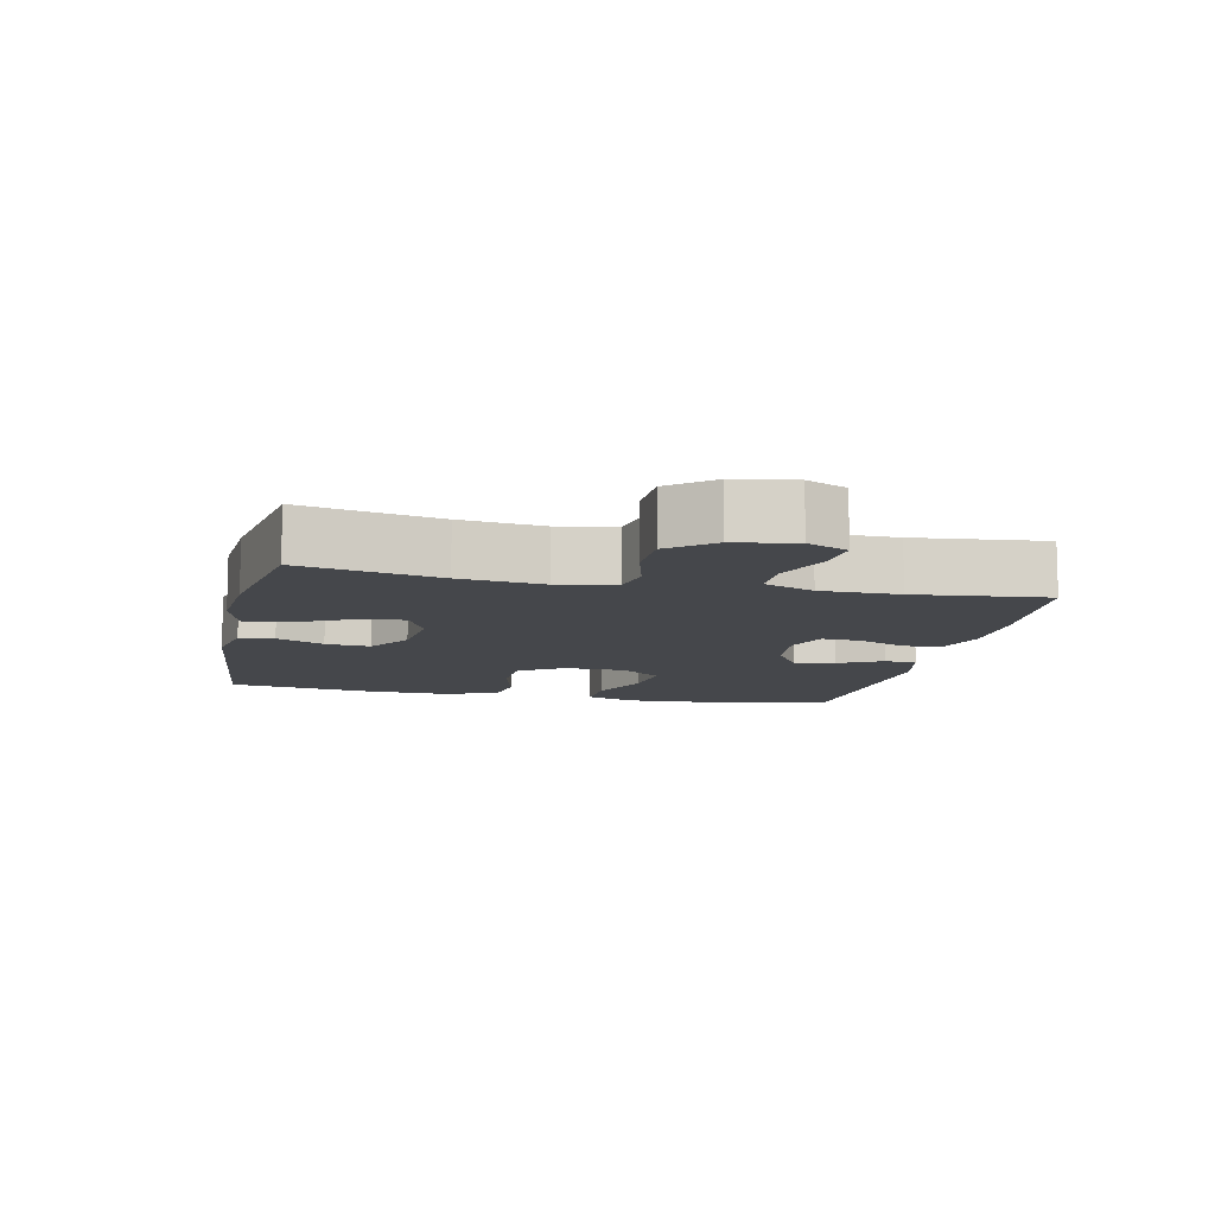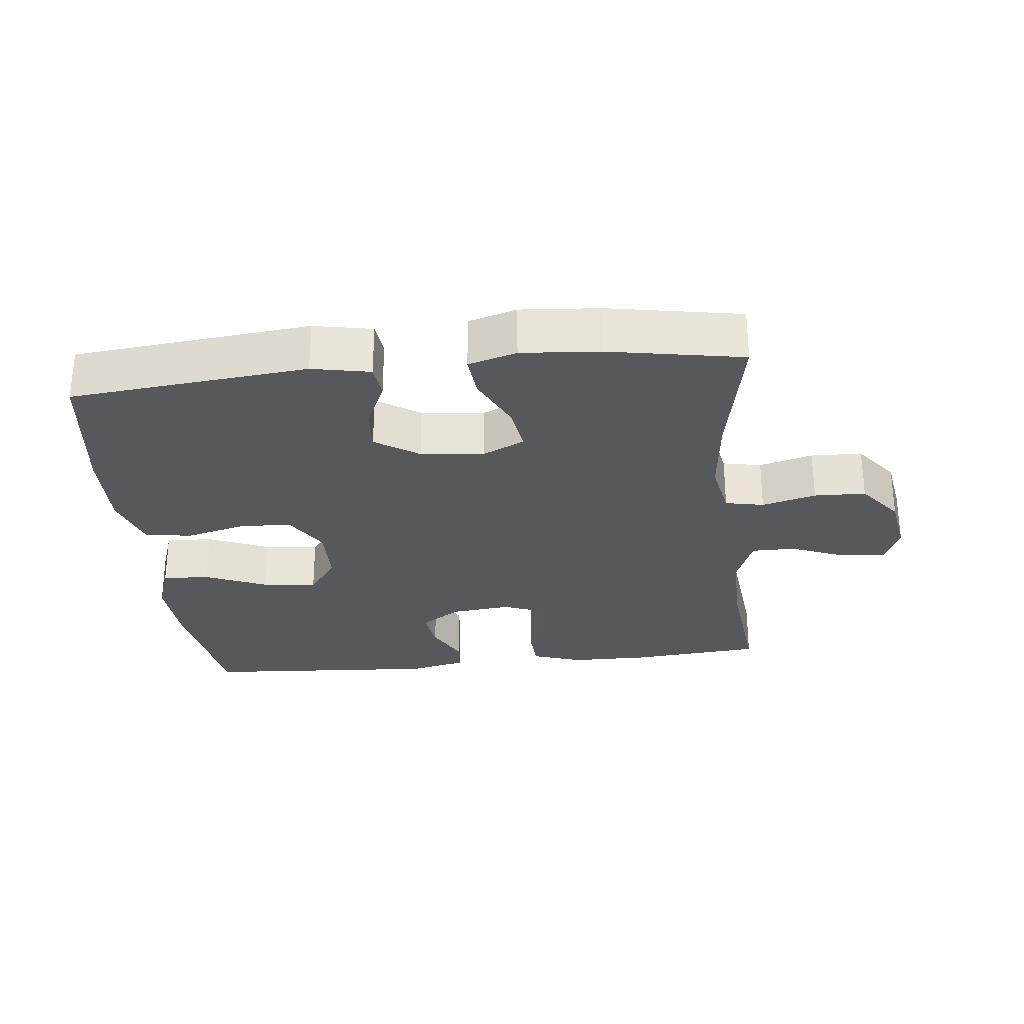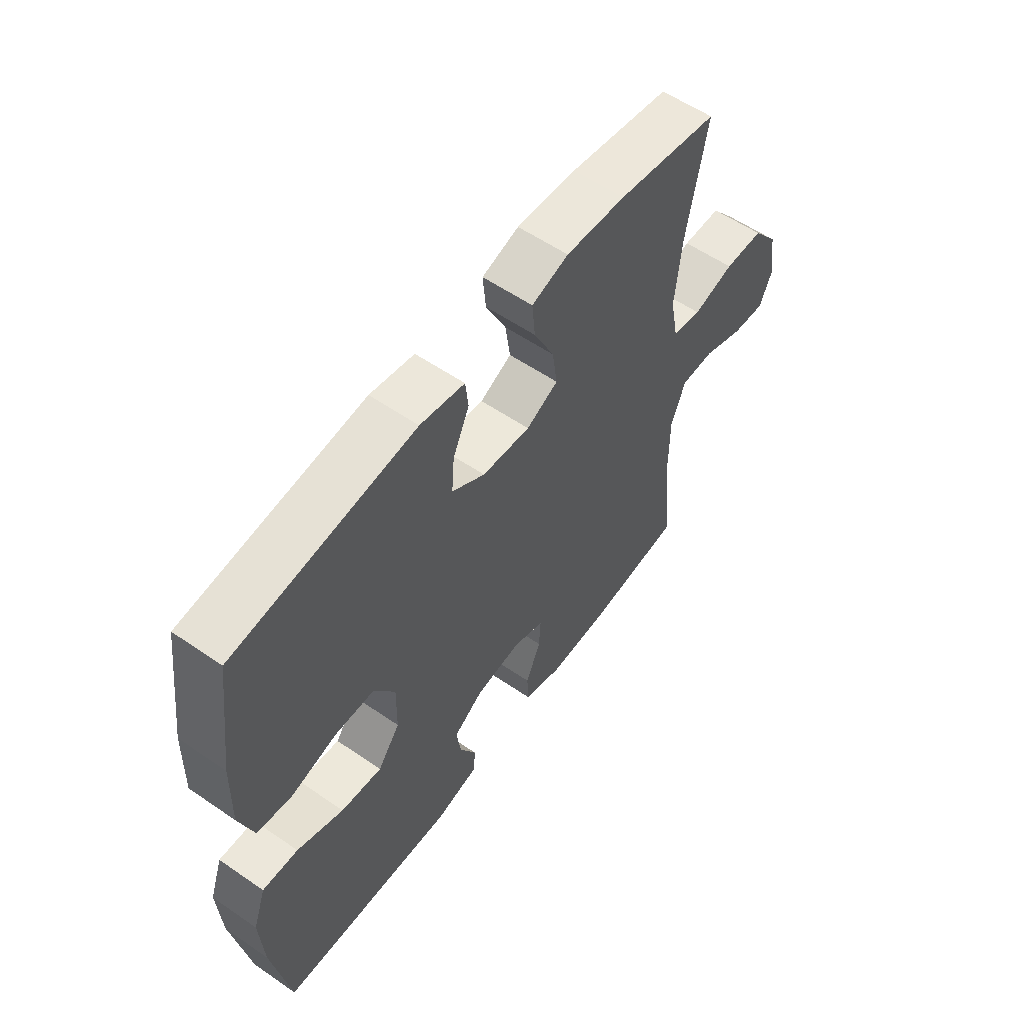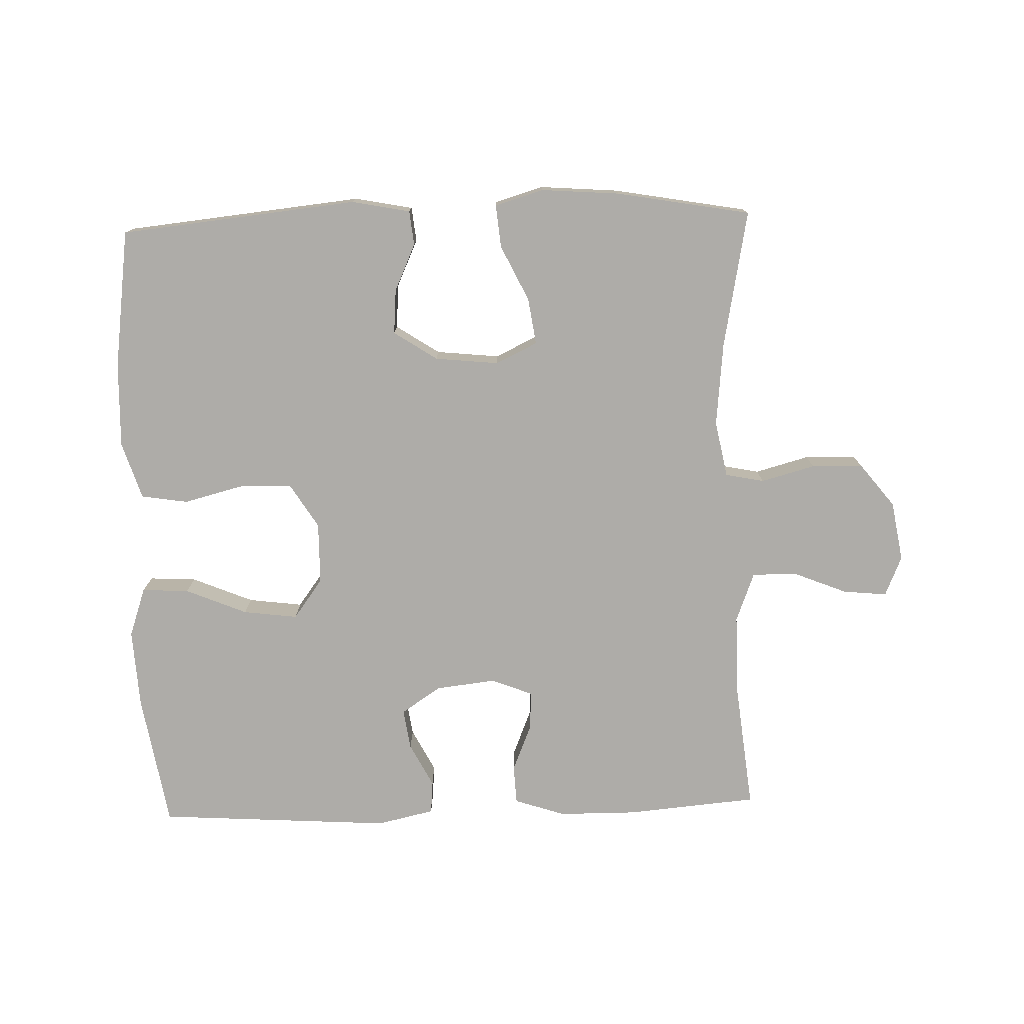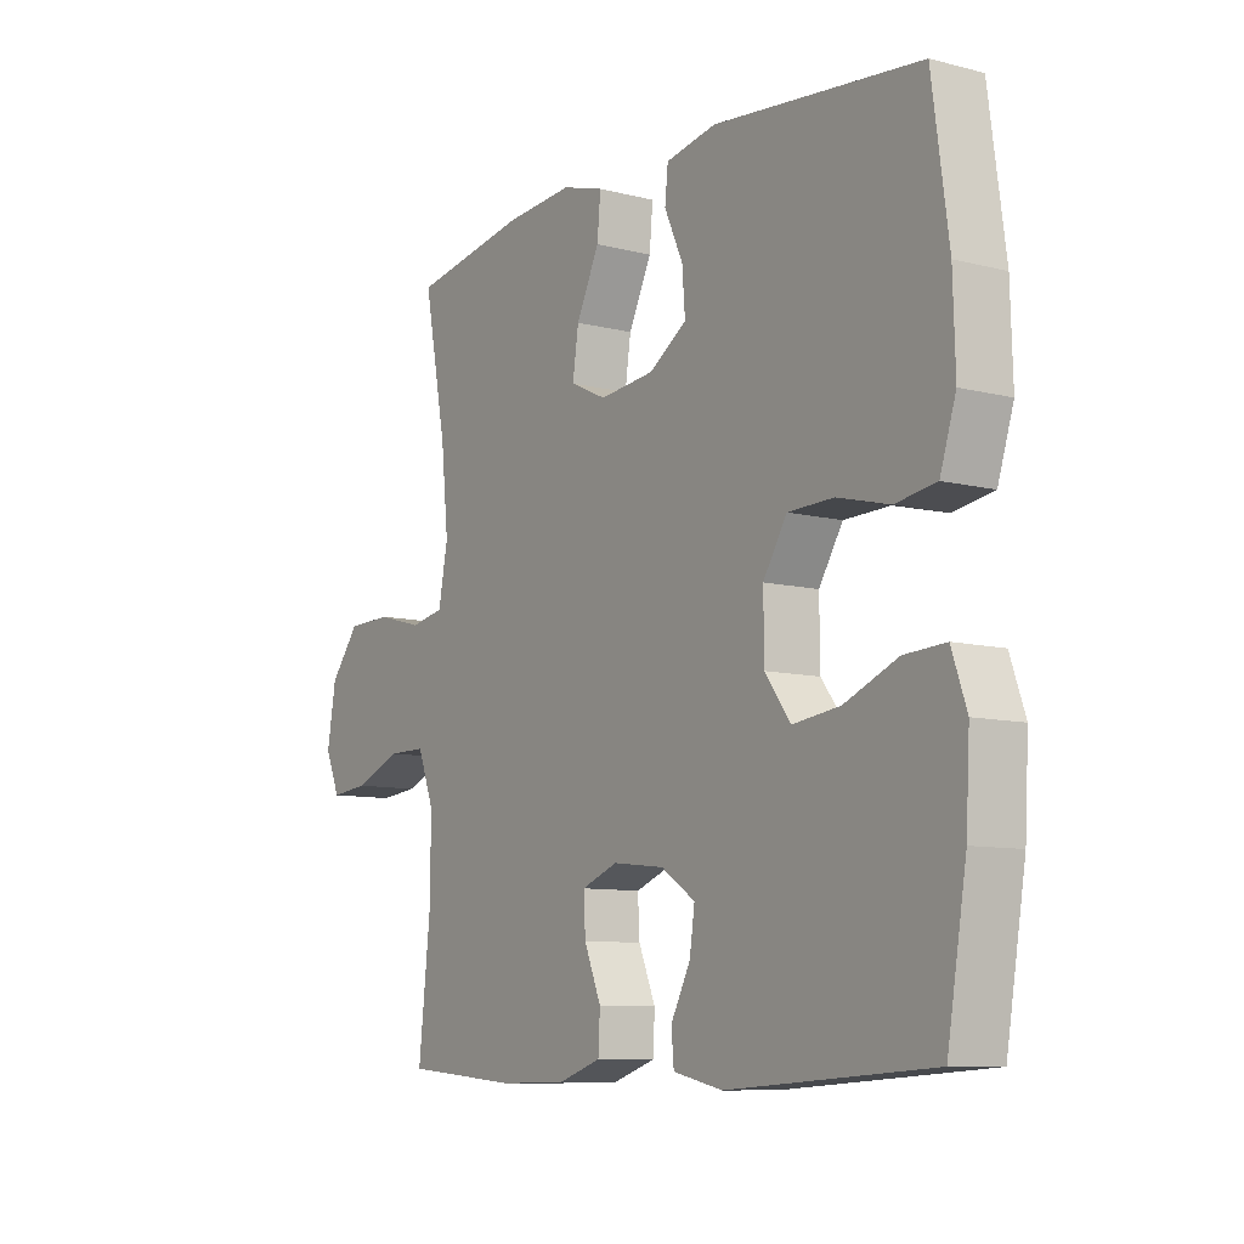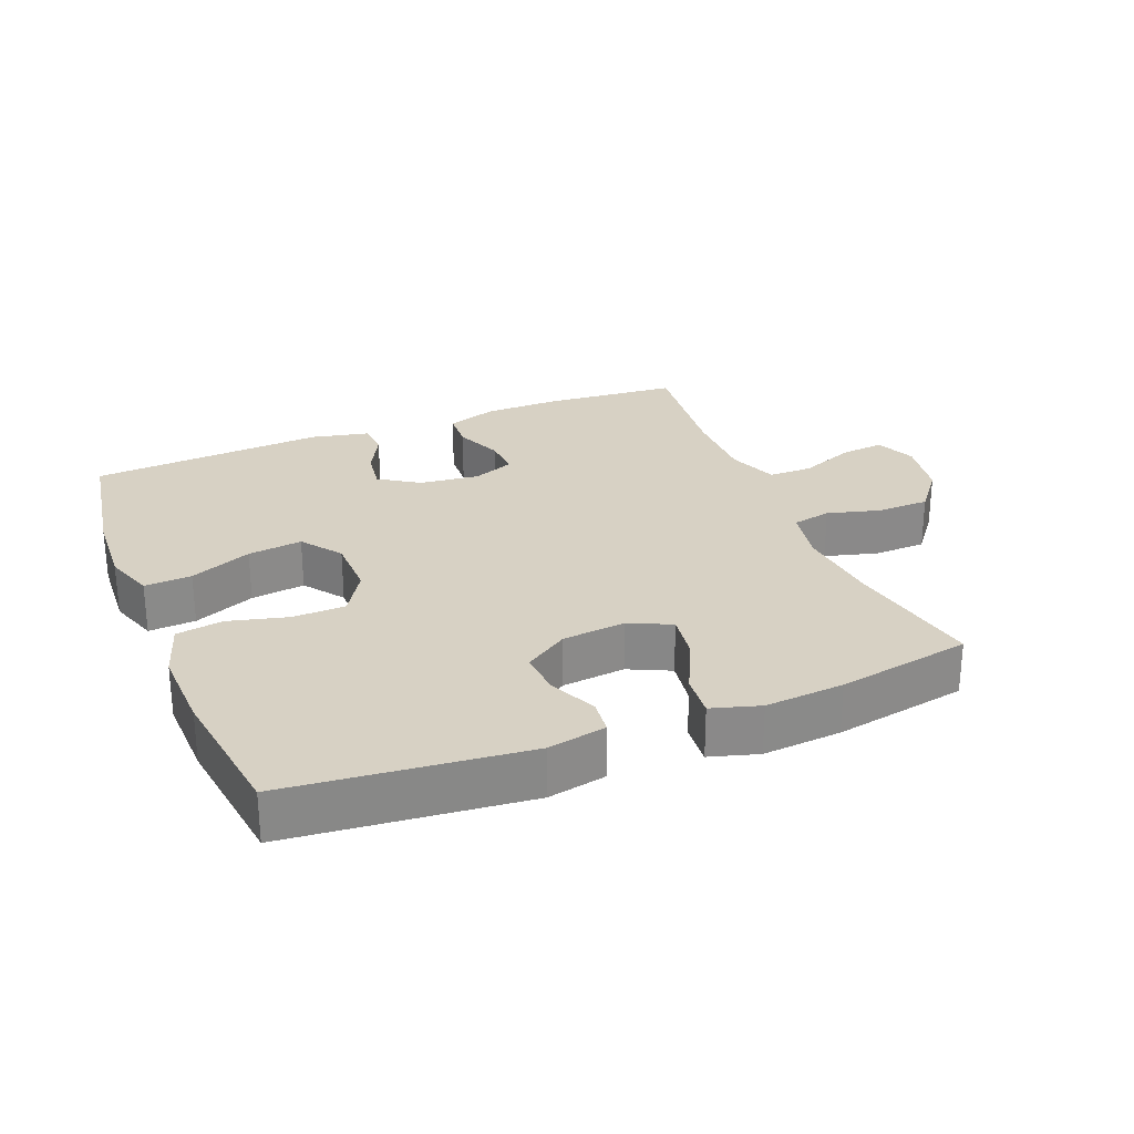
<metadata>
{"format":"obj","ext":"obj","renderer":"f3d","projection":"perspective","resolution":1024,"background":"white","views":[{"elev":-10.4,"azim":77.6,"up":"+Y"},{"elev":-28.8,"azim":6.1,"up":"+Y"},{"elev":57.4,"azim":-54.5,"up":"+Z"},{"elev":-76.9,"azim":1.8,"up":"+Y"},{"elev":-9.2,"azim":-124.0,"up":"+Z"},{"elev":27.1,"azim":-21.9,"up":"+Y"}]}
</metadata>
<code>
o path540
v 0.451 0.0375 -0.3013
v 0.4509 0.0375 -0.1808
v 0.48 0.0375 -0.1039
v 0.5484 0.0375 -0.1037
v 0.6325 0.0375 -0.1378
v 0.7006 0.0375 -0.1447
v 0.7271 0.0375 -0.08283
v 0.7113 0.0375 0.01017
v 0.6589 0.0375 0.0768
v 0.579 0.0375 0.07903
v 0.4954 0.0375 0.05663
v 0.4356 0.0375 0.06879
v 0.4189 0.0375 0.1562
v 0.432 0.0375 0.285
v 0.4728 0.0375 0.4979
v 0.2656 0.0375 0.5349
v 0.1436 0.0375 0.5445
v 0.06854 0.0375 0.5223
v 0.0747 0.0375 0.456
v 0.1161 0.0375 0.37
v 0.1266 0.0375 0.2981
v 0.06174 0.0375 0.2674
v -0.03623 0.0375 0.2777
v -0.1036 0.0375 0.3221
v -0.09818 0.0375 0.3911
v -0.06499 0.0375 0.4639
v -0.07064 0.0375 0.5175
v -0.161 0.0375 0.5352
v -0.5289 0.0375 0.4979
v -0.558 0.0375 0.2817
v -0.5618 0.0375 0.151
v -0.5336 0.0375 0.06279
v -0.4614 0.0375 0.05129
v -0.3687 0.0375 0.07482
v -0.2876 0.0375 0.07261
v -0.2449 0.0375 0.004047
v -0.2461 0.0375 -0.09105
v -0.2915 0.0375 -0.1528
v -0.3757 0.0375 -0.1419
v -0.4709 0.0375 -0.1021
v -0.5438 0.0375 -0.09802
v -0.5703 0.0375 -0.1743
v -0.5634 0.0375 -0.2967
v -0.5289 0.0375 -0.504
v -0.166 0.0375 -0.5279
v -0.07742 0.0375 -0.5083
v -0.07295 0.0375 -0.4573
v -0.1079 0.0375 -0.3899
v -0.117 0.0375 -0.3268
v -0.05594 0.0375 -0.2863
v 0.03656 0.0375 -0.276
v 0.101 0.0375 -0.301
v 0.09771 0.0375 -0.3611
v 0.06737 0.0375 -0.4346
v 0.07051 0.0375 -0.4944
v 0.149 0.0375 -0.5205
v 0.2701 0.0375 -0.5214
v 0.4728 0.0375 -0.504
v 0.451 -0.0375 -0.3013
v 0.4509 -0.0375 -0.1808
v 0.48 -0.0375 -0.1039
v 0.5484 -0.0375 -0.1037
v 0.6325 -0.0375 -0.1378
v 0.7006 -0.0375 -0.1447
v 0.7271 -0.0375 -0.08283
v 0.7113 -0.0375 0.01017
v 0.6589 -0.0375 0.0768
v 0.579 -0.0375 0.07903
v 0.4954 -0.0375 0.05663
v 0.4356 -0.0375 0.06879
v 0.4189 -0.0375 0.1562
v 0.432 -0.0375 0.285
v 0.4728 -0.0375 0.4979
v 0.2656 -0.0375 0.5349
v 0.1436 -0.0375 0.5445
v 0.06854 -0.0375 0.5223
v 0.0747 -0.0375 0.456
v 0.1161 -0.0375 0.37
v 0.1266 -0.0375 0.2981
v 0.06174 -0.0375 0.2674
v -0.03623 -0.0375 0.2777
v -0.1036 -0.0375 0.3221
v -0.09818 -0.0375 0.3911
v -0.06499 -0.0375 0.4639
v -0.07064 -0.0375 0.5175
v -0.161 -0.0375 0.5352
v -0.5289 -0.0375 0.4979
v -0.558 -0.0375 0.2817
v -0.5618 -0.0375 0.151
v -0.5336 -0.0375 0.06279
v -0.4614 -0.0375 0.05129
v -0.3687 -0.0375 0.07482
v -0.2876 -0.0375 0.07261
v -0.2449 -0.0375 0.004047
v -0.2461 -0.0375 -0.09105
v -0.2915 -0.0375 -0.1528
v -0.3757 -0.0375 -0.1419
v -0.4709 -0.0375 -0.1021
v -0.5438 -0.0375 -0.09802
v -0.5703 -0.0375 -0.1743
v -0.5634 -0.0375 -0.2967
v -0.5289 -0.0375 -0.504
v -0.166 -0.0375 -0.5279
v -0.07742 -0.0375 -0.5083
v -0.07295 -0.0375 -0.4573
v -0.1079 -0.0375 -0.3899
v -0.117 -0.0375 -0.3268
v -0.05594 -0.0375 -0.2863
v 0.03656 -0.0375 -0.276
v 0.101 -0.0375 -0.301
v 0.09771 -0.0375 -0.3611
v 0.06737 -0.0375 -0.4346
v 0.07051 -0.0375 -0.4944
v 0.149 -0.0375 -0.5205
v 0.2701 -0.0375 -0.5214
v 0.4728 -0.0375 -0.504
v 0.7006 0.0375 -0.1447
v 0.7006 0.0375 -0.1447
v 0.7271 0.0375 -0.08283
v 0.7113 0.0375 0.01017
v 0.6589 0.0375 0.0768
v 0.6325 0.0375 -0.1378
v 0.579 0.0375 0.07903
v 0.5484 0.0375 -0.1037
v 0.4954 0.0375 0.05663
v 0.48 0.0375 -0.1039
v 0.48 0.0375 -0.1039
v 0.4356 0.0375 0.06879
v 0.4356 0.0375 0.06879
v 0.4509 0.0375 -0.1808
v 0.4728 0.0375 -0.504
v 0.4728 0.0375 -0.504
v 0.451 0.0375 -0.3013
v 0.432 0.0375 0.285
v 0.4728 0.0375 0.4979
v 0.4728 0.0375 0.4979
v 0.4189 0.0375 0.1562
v 0.2701 0.0375 -0.5214
v 0.2656 0.0375 0.5349
v 0.149 0.0375 -0.5205
v 0.1436 0.0375 0.5445
v 0.07051 0.0375 -0.4944
v 0.07051 0.0375 -0.4944
v 0.101 0.0375 -0.301
v 0.101 0.0375 -0.301
v 0.09771 0.0375 -0.3611
v 0.1161 0.0375 0.37
v 0.1266 0.0375 0.2981
v 0.1266 0.0375 0.2981
v 0.06854 0.0375 0.5223
v 0.06854 0.0375 0.5223
v 0.06174 0.0375 0.2674
v 0.0747 0.0375 0.456
v 0.03656 0.0375 -0.276
v 0.06737 0.0375 -0.4346
v -0.03623 0.0375 0.2777
v -0.05594 0.0375 -0.2863
v -0.1036 0.0375 0.3221
v -0.1036 0.0375 0.3221
v -0.117 0.0375 -0.3268
v -0.117 0.0375 -0.3268
v -0.09818 0.0375 0.3911
v -0.06499 0.0375 0.4639
v -0.07064 0.0375 0.5175
v -0.07064 0.0375 0.5175
v -0.161 0.0375 0.5352
v -0.07742 0.0375 -0.5083
v -0.07742 0.0375 -0.5083
v -0.07295 0.0375 -0.4573
v -0.1079 0.0375 -0.3899
v -0.166 0.0375 -0.5279
v -0.2449 0.0375 0.004047
v -0.2461 0.0375 -0.09105
v -0.2876 0.0375 0.07261
v -0.2915 0.0375 -0.1528
v -0.2915 0.0375 -0.1528
v -0.3687 0.0375 0.07482
v -0.3757 0.0375 -0.1419
v -0.4614 0.0375 0.05129
v -0.4709 0.0375 -0.1021
v -0.5289 0.0375 -0.504
v -0.5289 0.0375 -0.504
v -0.5336 0.0375 0.06279
v -0.5336 0.0375 0.06279
v -0.5438 0.0375 -0.09802
v -0.5438 0.0375 -0.09802
v -0.5289 0.0375 0.4979
v -0.5289 0.0375 0.4979
v -0.5618 0.0375 0.151
v -0.558 0.0375 0.2817
v -0.5703 0.0375 -0.1743
v -0.5634 0.0375 -0.2967
v 0.7006 -0.0375 -0.1447
v 0.7006 -0.0375 -0.1447
v 0.7271 -0.0375 -0.08283
v 0.7113 -0.0375 0.01017
v 0.6589 -0.0375 0.0768
v 0.6325 -0.0375 -0.1378
v 0.579 -0.0375 0.07903
v 0.5484 -0.0375 -0.1037
v 0.4954 -0.0375 0.05663
v 0.48 -0.0375 -0.1039
v 0.48 -0.0375 -0.1039
v 0.4356 -0.0375 0.06879
v 0.4356 -0.0375 0.06879
v 0.4509 -0.0375 -0.1808
v 0.4728 -0.0375 -0.504
v 0.4728 -0.0375 -0.504
v 0.451 -0.0375 -0.3013
v 0.432 -0.0375 0.285
v 0.4728 -0.0375 0.4979
v 0.4728 -0.0375 0.4979
v 0.4189 -0.0375 0.1562
v 0.2701 -0.0375 -0.5214
v 0.2656 -0.0375 0.5349
v 0.149 -0.0375 -0.5205
v 0.1436 -0.0375 0.5445
v 0.07051 -0.0375 -0.4944
v 0.07051 -0.0375 -0.4944
v 0.101 -0.0375 -0.301
v 0.101 -0.0375 -0.301
v 0.09771 -0.0375 -0.3611
v 0.1161 -0.0375 0.37
v 0.1266 -0.0375 0.2981
v 0.1266 -0.0375 0.2981
v 0.06854 -0.0375 0.5223
v 0.06854 -0.0375 0.5223
v 0.06174 -0.0375 0.2674
v 0.0747 -0.0375 0.456
v 0.03656 -0.0375 -0.276
v 0.06737 -0.0375 -0.4346
v -0.03623 -0.0375 0.2777
v -0.05594 -0.0375 -0.2863
v -0.1036 -0.0375 0.3221
v -0.1036 -0.0375 0.3221
v -0.117 -0.0375 -0.3268
v -0.117 -0.0375 -0.3268
v -0.09818 -0.0375 0.3911
v -0.06499 -0.0375 0.4639
v -0.07064 -0.0375 0.5175
v -0.07064 -0.0375 0.5175
v -0.161 -0.0375 0.5352
v -0.07742 -0.0375 -0.5083
v -0.07742 -0.0375 -0.5083
v -0.07295 -0.0375 -0.4573
v -0.1079 -0.0375 -0.3899
v -0.166 -0.0375 -0.5279
v -0.2449 -0.0375 0.004047
v -0.2461 -0.0375 -0.09105
v -0.2876 -0.0375 0.07261
v -0.2915 -0.0375 -0.1528
v -0.2915 -0.0375 -0.1528
v -0.3687 -0.0375 0.07482
v -0.3757 -0.0375 -0.1419
v -0.4614 -0.0375 0.05129
v -0.4709 -0.0375 -0.1021
v -0.5289 -0.0375 -0.504
v -0.5289 -0.0375 -0.504
v -0.5336 -0.0375 0.06279
v -0.5336 -0.0375 0.06279
v -0.5438 -0.0375 -0.09802
v -0.5438 -0.0375 -0.09802
v -0.5289 -0.0375 0.4979
v -0.5289 -0.0375 0.4979
v -0.5618 -0.0375 0.151
v -0.558 -0.0375 0.2817
v -0.5703 -0.0375 -0.1743
v -0.5634 -0.0375 -0.2967
f 251 257 236
f 261 267 256
f 268 254 267
f 220 222 209
f 228 230 204
f 248 232 250
f 201 200 199
f 195 198 193
f 206 220 209
f 246 247 245
f 238 263 234
f 249 236 233
f 209 222 214
f 232 248 228
f 223 224 210
f 223 217 229
f 250 234 253
f 251 236 249
f 204 206 202
f 216 231 218
f 266 234 263
f 217 223 215
f 199 196 197
f 268 257 251
f 204 220 206
f 239 242 238
f 242 263 238
f 226 229 217
f 215 210 211
f 236 247 246
f 254 268 251
f 256 267 254
f 213 228 204
f 201 202 200
f 224 228 213
f 265 253 266
f 236 257 247
f 230 220 204
f 199 200 196
f 196 198 195
f 253 234 266
f 214 222 216
f 245 247 243
f 209 214 207
f 228 248 230
f 253 265 255
f 240 242 239
f 198 196 200
f 234 250 232
f 259 255 265
f 222 231 216
f 249 230 248
f 215 223 210
f 210 224 213
f 230 249 233
f 204 202 201
f 118 7 65 194
f 7 8 66 65
f 8 9 67 66
f 5 6 64 63
f 9 10 68 67
f 4 5 63 62
f 10 11 69 68
f 127 4 62 203
f 11 129 205 69
f 2 3 61 60
f 132 1 59 208
f 14 136 212 72
f 1 2 60 59
f 12 13 71 70
f 13 14 72 71
f 57 58 116 115
f 15 16 74 73
f 56 57 115 114
f 16 17 75 74
f 143 56 114 219
f 145 53 111 221
f 20 149 225 78
f 17 151 227 75
f 21 22 80 79
f 19 20 78 77
f 18 19 77 76
f 51 52 110 109
f 54 55 113 112
f 53 54 112 111
f 22 23 81 80
f 50 51 109 108
f 23 159 235 81
f 161 50 108 237
f 25 26 84 83
f 26 165 241 84
f 27 28 86 85
f 168 47 105 244
f 47 48 106 105
f 45 46 104 103
f 24 25 83 82
f 48 49 107 106
f 36 37 95 94
f 35 36 94 93
f 37 176 252 95
f 34 35 93 92
f 38 39 97 96
f 33 34 92 91
f 39 40 98 97
f 182 45 103 258
f 184 33 91 260
f 40 186 262 98
f 28 188 264 86
f 31 32 90 89
f 30 31 89 88
f 29 30 88 87
f 41 42 100 99
f 43 44 102 101
f 42 43 101 100
f 175 160 181
f 185 180 191
f 192 191 178
f 144 133 146
f 152 128 154
f 172 174 156
f 125 123 124
f 119 117 122
f 130 133 144
f 170 169 171
f 162 158 187
f 173 157 160
f 133 138 146
f 156 152 172
f 147 134 148
f 147 153 141
f 174 177 158
f 175 173 160
f 128 126 130
f 140 142 155
f 190 187 158
f 141 139 147
f 123 121 120
f 192 175 181
f 128 130 144
f 163 162 166
f 166 162 187
f 150 141 153
f 139 135 134
f 160 170 171
f 178 175 192
f 180 178 191
f 137 128 152
f 125 124 126
f 148 137 152
f 189 190 177
f 160 171 181
f 154 128 144
f 123 120 124
f 120 119 122
f 177 190 158
f 138 140 146
f 169 167 171
f 133 131 138
f 152 154 172
f 177 179 189
f 164 163 166
f 122 124 120
f 158 156 174
f 183 189 179
f 146 140 155
f 173 172 154
f 139 134 147
f 134 137 148
f 154 157 173
f 128 125 126

</code>
